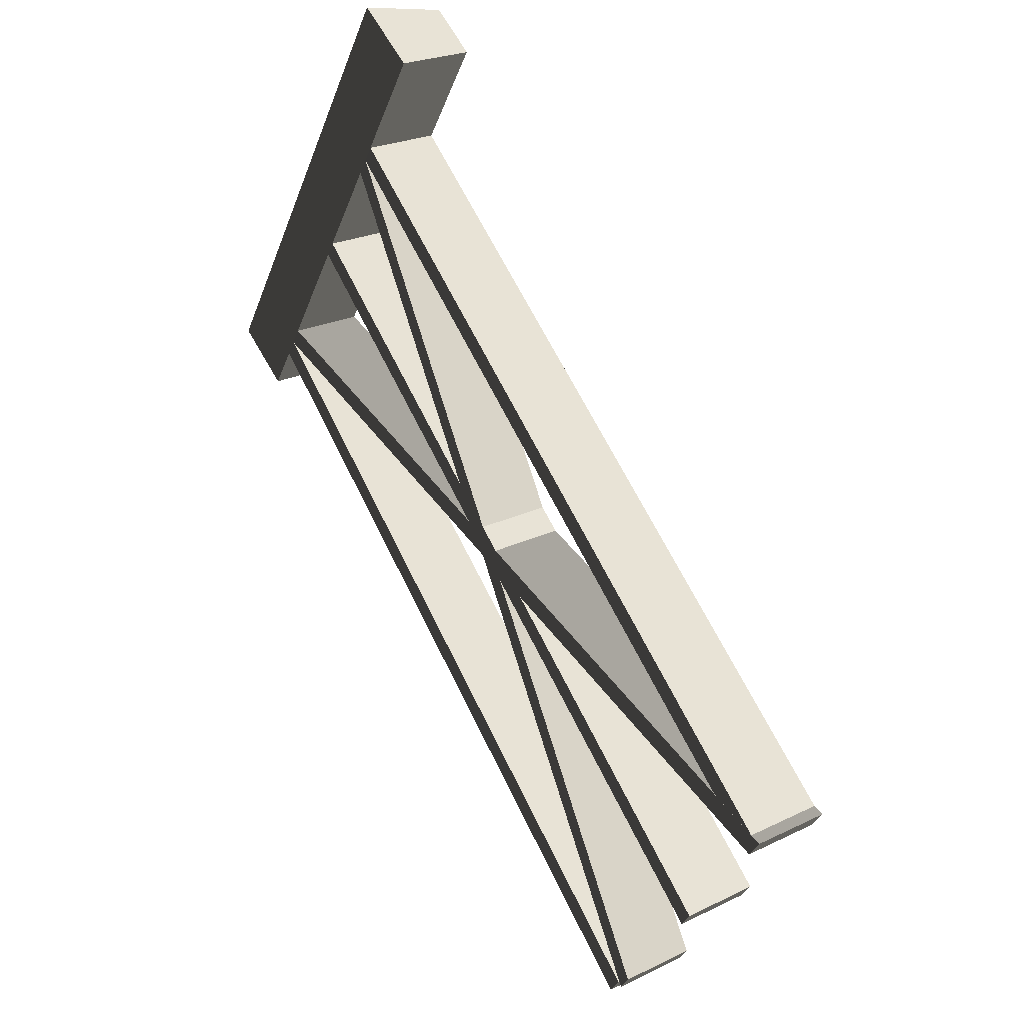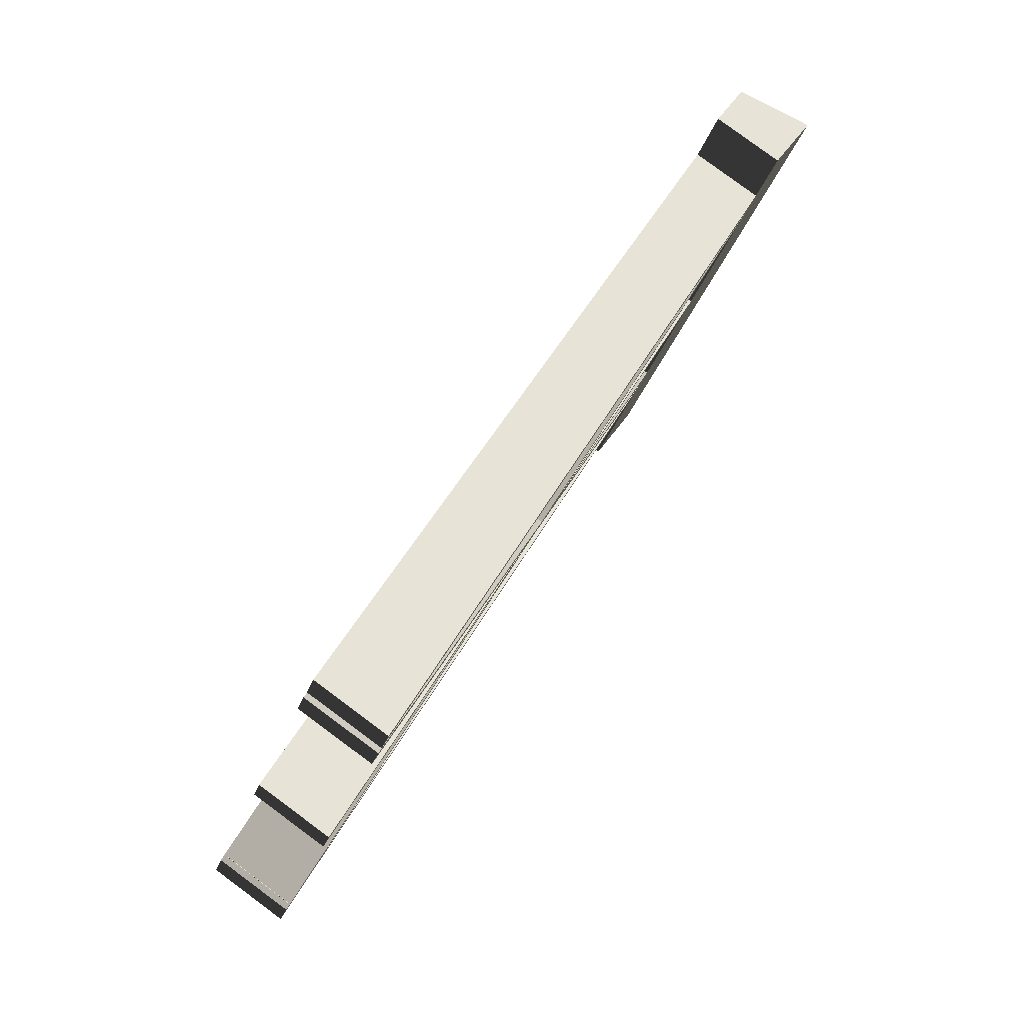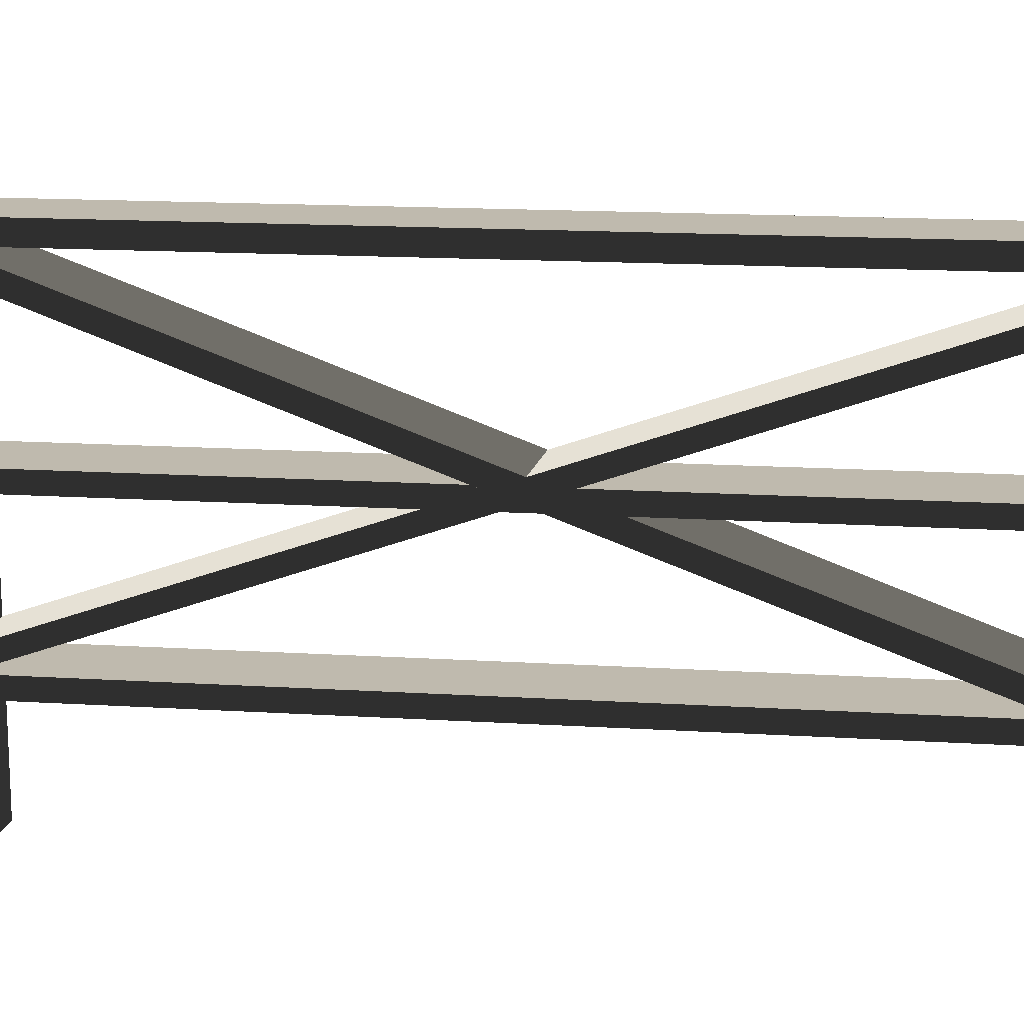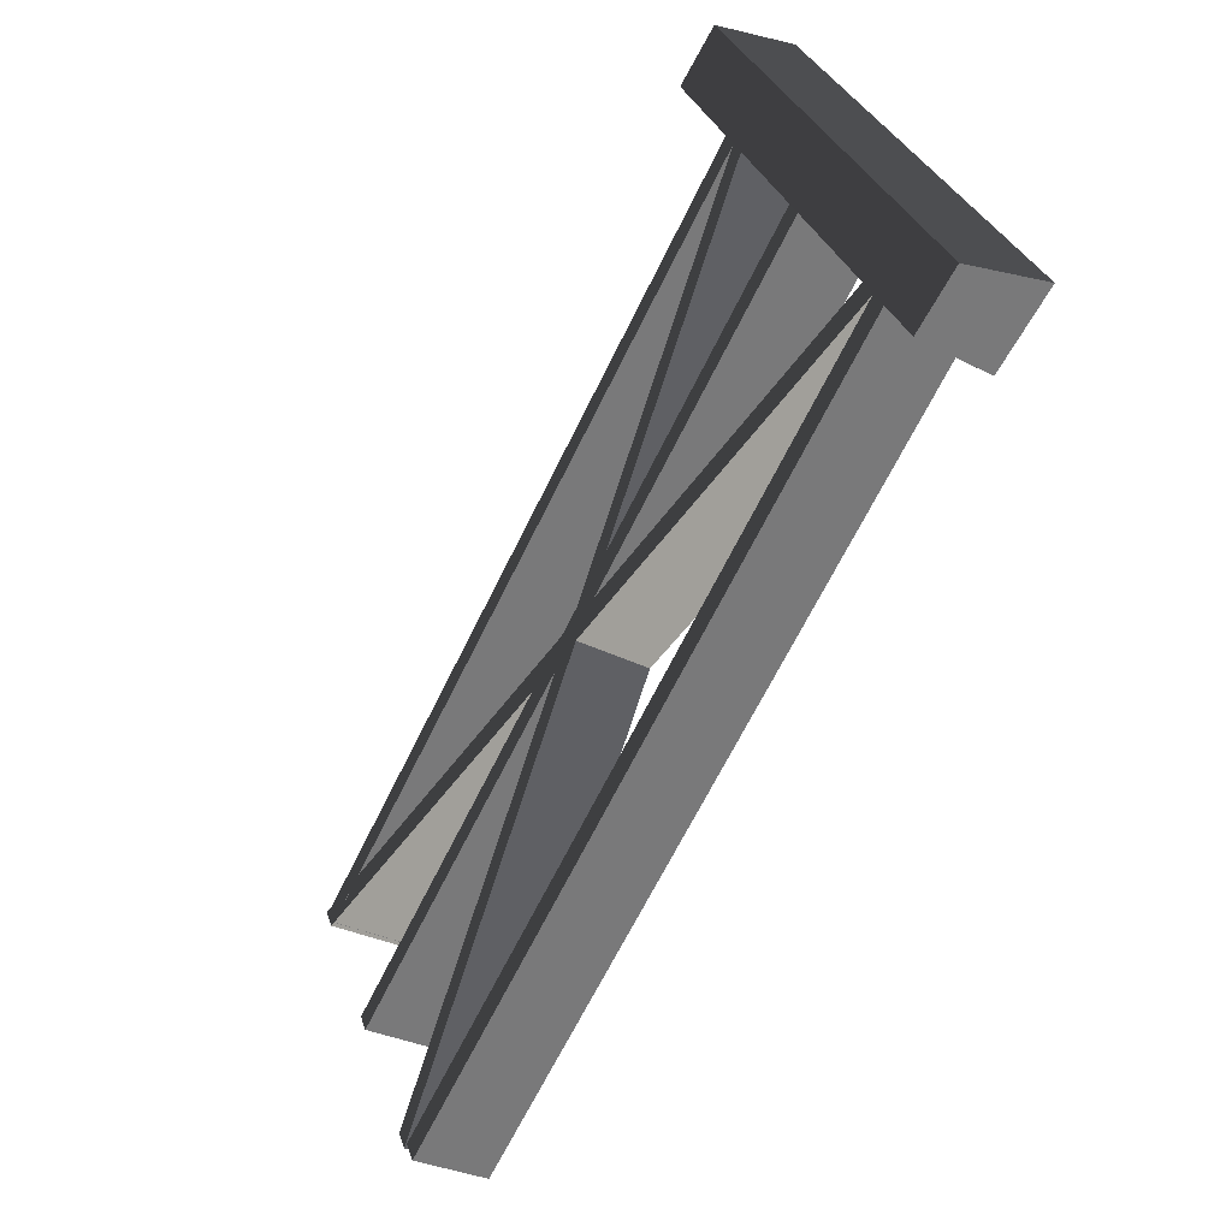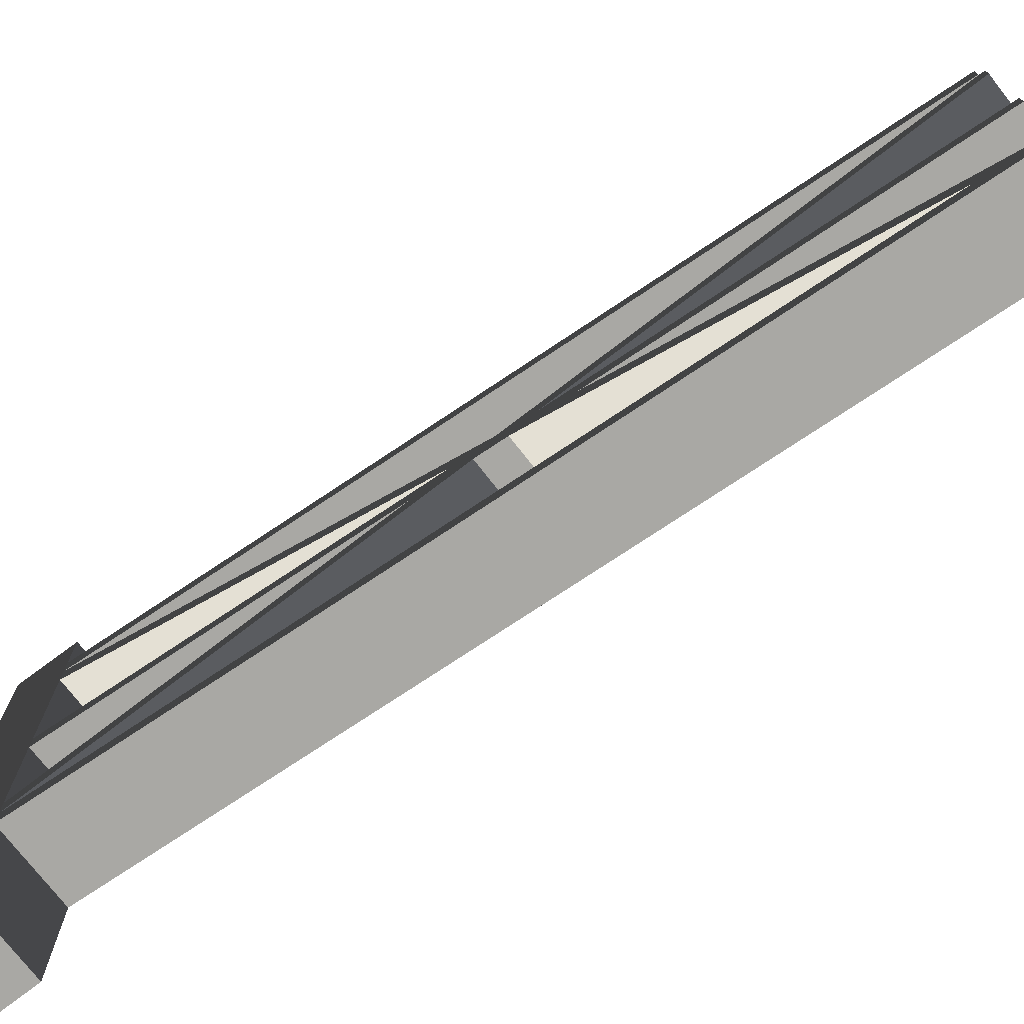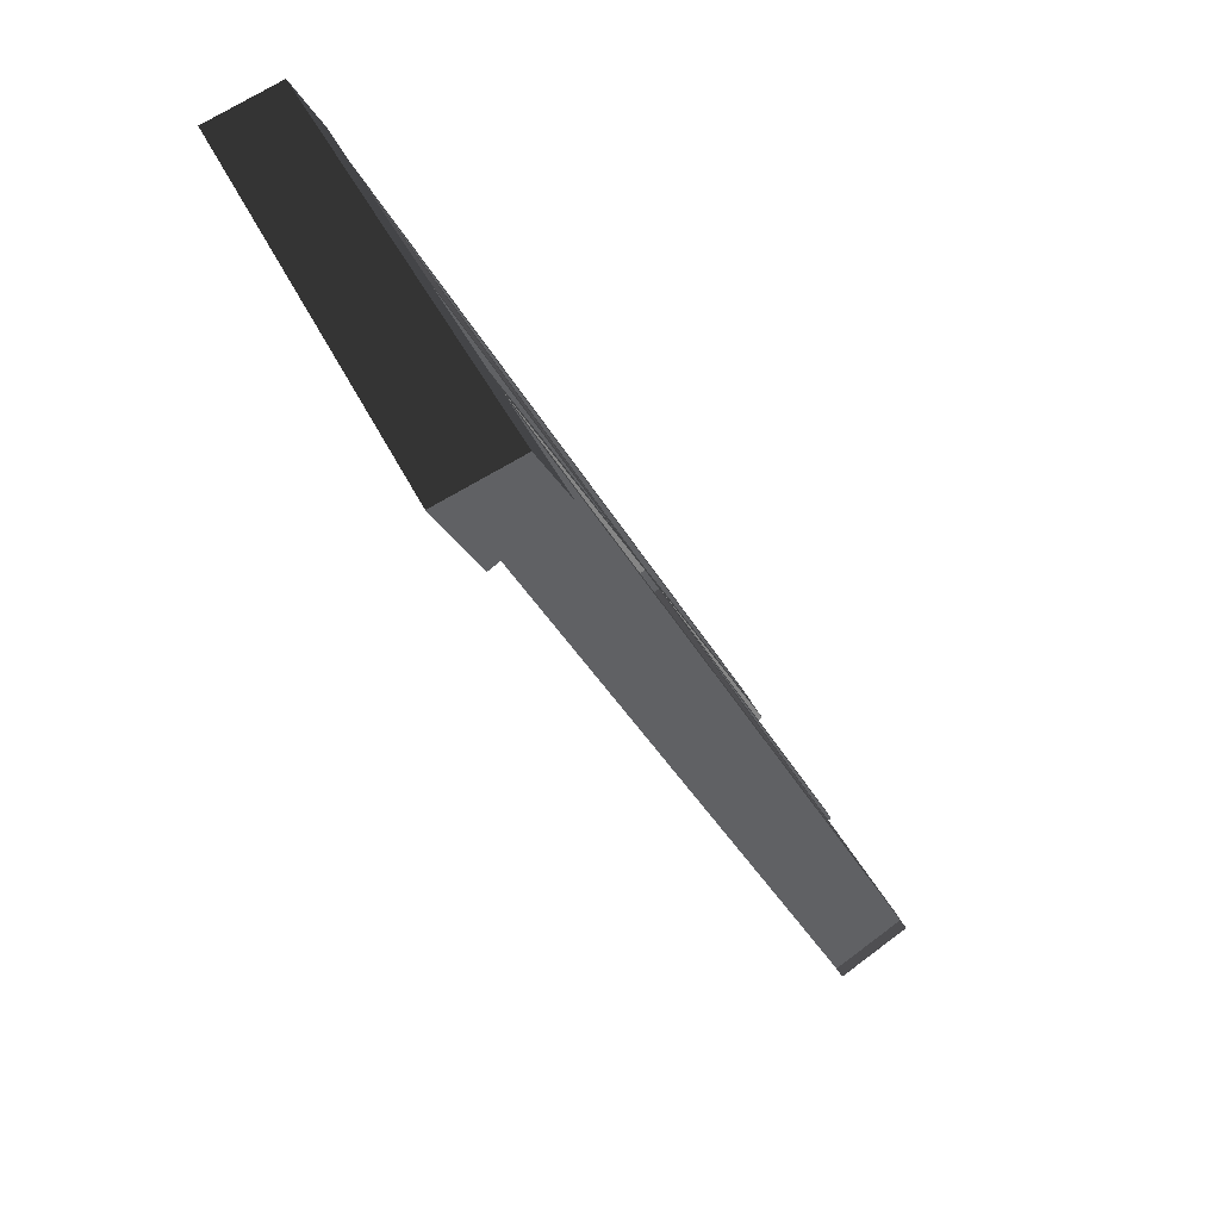
<metadata>
{"format":"obj","ext":"obj","renderer":"f3d","projection":"perspective","resolution":1024,"background":"white","views":[{"elev":-35.9,"azim":-19.0,"up":"+Z"},{"elev":-36.2,"azim":161.0,"up":"+Z"},{"elev":15.6,"azim":70.1,"up":"+Y"},{"elev":32.1,"azim":163.0,"up":"+Z"},{"elev":-74.9,"azim":96.3,"up":"+Y"},{"elev":41.9,"azim":-23.4,"up":"+Z"}]}
</metadata>
<code>
v -0.1739 1.717 0.06931
v -0.03973 1.717 -0.1518
v 0.1739 1.717 -0.01981
v 0.07375 1.717 0.1518
v -0.1739 -4.746e-06 0.06931
v 0.07375 -4.746e-06 0.1518
v 0.1739 -4.746e-06 -0.01981
v -0.03973 -4.746e-06 -0.1518
v -0.1739 -4.746e-06 0.06931
v -0.1739 0.399 0.06931
v 0.07375 0.399 0.1518
v 0.07375 -4.746e-06 0.1518
v 0.07375 0.4621 0.1518
v -0.1739 0.4621 0.06931
v 0.07375 0.5239 0.1518
v -0.1739 0.5239 0.06931
v 0.07375 0.898 0.1518
v -0.1739 0.898 0.06931
v 0.07375 0.9589 0.1518
v -0.1739 0.9589 0.06931
v 0.07375 1.402 0.1518
v -0.1739 1.402 0.06931
v 0.07375 1.471 0.1518
v -0.1739 1.471 0.06931
v 0.07375 1.538 0.1518
v -0.1739 1.538 0.06931
v 0.07375 1.717 0.1518
v -0.1739 1.717 0.06931
v 0.07375 -4.746e-06 0.1518
v 0.07375 0.399 0.1518
v 0.1739 0.399 -0.01981
v 0.1739 -4.746e-06 -0.01981
v 0.1739 0.4621 -0.01981
v 0.07375 0.4621 0.1518
v 0.1739 0.5239 -0.01981
v 0.07375 0.5239 0.1518
v 0.1739 0.898 -0.01981
v 0.07375 0.898 0.1518
v 0.1739 0.9589 -0.01981
v 0.07375 0.9589 0.1518
v 0.1739 1.402 -0.01981
v 0.07375 1.402 0.1518
v 0.1739 1.471 -0.01981
v 0.07375 1.471 0.1518
v 0.1739 1.538 -0.0198
v 0.07375 1.538 0.1518
v 0.1739 1.717 -0.01981
v 0.07375 1.717 0.1518
v 0.1739 -4.746e-06 -0.01981
v 0.1739 0.399 -0.01981
v -0.03973 0.399 -0.1518
v -0.03973 -4.746e-06 -0.1518
v -0.03973 -4.746e-06 -0.1518
v -0.03973 0.399 -0.1518
v -0.1739 0.399 0.06931
v -0.1739 -4.746e-06 0.06931
v -0.1739 0.4621 0.06931
v -0.03973 0.4621 -0.1518
v -0.03973 1.471 -0.1518
v -0.03973 1.538 -0.1518
v -0.1739 1.538 0.06931
v -0.1739 1.471 0.06931
v -0.03973 1.402 -0.1518
v -0.1739 1.402 0.06931
v -0.03973 0.9589 -0.1518
v -0.1739 0.9589 0.06931
v -0.03973 0.898 -0.1518
v -0.1739 0.898 0.06931
v -0.03973 0.5239 -0.1518
v -0.1739 0.5239 0.06931
v -0.03973 0.4621 -0.1518
v -0.1739 0.4621 0.06931
v -0.1739 1.717 0.06931
v -0.03973 1.717 -0.1518
v 1.422 1.472 -2.424
v 1.422 1.54 -2.424
v 1.208 1.54 -2.556
v 1.208 1.472 -2.556
v 1.43 0.3869 -2.441
v 1.43 0.456 -2.441
v 1.217 0.456 -2.573
v 1.217 0.3869 -2.573
v 0.1739 0.9589 -0.01981
v 0.1739 1.402 -0.01981
v -0.03973 1.402 -0.1518
v -0.03973 0.9589 -0.1518
v 1.43 0.898 -2.441
v 1.43 0.9589 -2.441
v 1.217 0.9589 -2.573
v 1.217 0.898 -2.573
v 0.1739 0.5239 -0.01981
v 0.1739 0.898 -0.01981
v -0.03973 0.898 -0.1518
v -0.03973 0.5239 -0.1518
v 1.43 1.409 -2.441
v 1.43 1.471 -2.441
v 1.217 1.471 -2.573
v 1.217 1.409 -2.573
v 0.1739 1.402 -0.01981
v 1.43 0.3869 -2.441
v 1.217 0.3869 -2.573
v -0.03973 1.402 -0.1518
v -0.03973 1.402 -0.1518
v 1.217 0.3869 -2.573
v 1.217 0.456 -2.573
v -0.03973 1.471 -0.1518
v 1.208 1.472 -2.556
v 1.208 1.54 -2.556
v -0.03973 1.538 -0.1518
v -0.03973 1.471 -0.1518
v 1.217 0.456 -2.573
v 1.43 0.456 -2.441
v 0.1739 1.471 -0.01981
v 0.1739 1.471 -0.01981
v 1.43 0.456 -2.441
v 1.43 0.3869 -2.441
v 0.1739 1.402 -0.01981
v 0.1739 1.538 -0.0198
v 1.422 1.472 -2.424
v 1.422 1.54 -2.424
v 0.1739 0.898 -0.01981
v 1.43 0.898 -2.441
v 1.217 0.898 -2.573
v -0.03973 0.898 -0.1518
v -0.03973 0.898 -0.1518
v 1.217 0.898 -2.573
v 1.217 0.9589 -2.573
v -0.03973 0.9589 -0.1518
v -0.03973 0.9589 -0.1518
v 1.217 0.9589 -2.573
v 1.43 0.9589 -2.441
v 0.1739 0.9589 -0.01981
v 0.1739 0.9589 -0.01981
v 1.43 0.9589 -2.441
v 1.43 0.898 -2.441
v 0.1739 0.898 -0.01981
v 0.1739 0.4621 -0.01981
v 1.43 1.409 -2.441
v 1.217 1.409 -2.573
v -0.03973 0.4621 -0.1518
v -0.03973 0.4621 -0.1518
v 1.217 1.409 -2.573
v 1.217 1.471 -2.573
v -0.03973 0.5239 -0.1518
v -0.03973 0.399 -0.1518
v 1.208 0.4632 -2.556
v 1.208 0.4001 -2.556
v -0.03973 0.5239 -0.1518
v 1.217 1.471 -2.573
v 1.43 1.471 -2.441
v 0.1739 0.5239 -0.01981
v 0.1739 0.5239 -0.01981
v 1.43 1.471 -2.441
v 1.43 1.409 -2.441
v 0.1739 0.4621 -0.01981
v 1.422 0.4632 -2.424
v 1.422 0.4001 -2.424
v 0.1739 0.399 -0.01981
v 0.1739 1.538 -0.0198
v 0.1739 1.717 -0.01981
v -0.03973 1.717 -0.1518
v -0.03973 1.538 -0.1518
v 1.422 0.4001 -2.424
v 1.422 0.4632 -2.424
v 1.208 0.4632 -2.556
v 1.208 0.4001 -2.556
v 0.1739 1.471 -0.01981
v 1.422 1.472 -2.424
v 1.208 1.472 -2.556
v -0.03973 1.471 -0.1518
v -0.03973 1.538 -0.1518
v 1.208 1.54 -2.556
v 1.422 1.54 -2.424
v 0.1739 1.538 -0.0198
v 0.1739 0.399 -0.01981
v 1.422 0.4001 -2.424
v 1.208 0.4001 -2.556
v -0.03973 0.399 -0.1518
v -0.03973 0.4621 -0.1518
v 1.208 0.4632 -2.556
v 1.422 0.4632 -2.424
v 0.1739 0.4621 -0.01981
g polySurface173_1933_50
f 1 3 2
f 1 4 3
f 5 7 6
f 5 8 7
f 9 11 10
f 9 12 11
f 10 11 13
f 10 13 14
f 14 13 15
f 14 15 16
f 16 15 17
f 16 17 18
f 18 17 19
f 18 19 20
f 20 19 21
f 20 21 22
f 22 21 23
f 22 23 24
f 24 23 25
f 24 25 26
f 26 25 27
f 26 27 28
f 29 31 30
f 29 32 31
f 30 31 33
f 30 33 34
f 34 33 35
f 34 35 36
f 36 35 37
f 36 37 38
f 38 37 39
f 38 39 40
f 40 39 41
f 40 41 42
f 42 41 43
f 42 43 44
f 44 43 45
f 44 45 46
f 46 45 47
f 46 47 48
f 49 51 50
f 49 52 51
f 53 55 54
f 53 56 55
f 54 55 57
f 54 57 58
f 59 61 60
f 59 62 61
f 63 62 59
f 63 64 62
f 65 64 63
f 65 66 64
f 67 66 65
f 67 68 66
f 69 68 67
f 69 70 68
f 71 70 69
f 71 72 70
f 60 61 73
f 60 73 74
f 75 77 76
f 75 78 77
f 79 81 80
f 79 82 81
f 83 85 84
f 83 86 85
f 87 89 88
f 87 90 89
f 91 93 92
f 91 94 93
f 95 97 96
f 95 98 97
f 99 101 100
f 99 102 101
f 103 105 104
f 103 106 105
f 106 108 107
f 106 109 108
f 110 112 111
f 110 113 112
f 114 116 115
f 114 117 116
f 118 114 119
f 118 119 120
f 121 123 122
f 121 124 123
f 125 127 126
f 125 128 127
f 129 131 130
f 129 132 131
f 133 135 134
f 133 136 135
f 137 139 138
f 137 140 139
f 141 143 142
f 141 144 143
f 145 141 146
f 145 146 147
f 148 150 149
f 148 151 150
f 152 154 153
f 152 155 154
f 155 157 156
f 155 158 157
f 159 161 160
f 159 162 161
f 163 165 164
f 163 166 165
f 167 169 168
f 167 170 169
f 171 173 172
f 171 174 173
f 175 177 176
f 175 178 177
f 179 181 180
f 179 182 181

</code>
